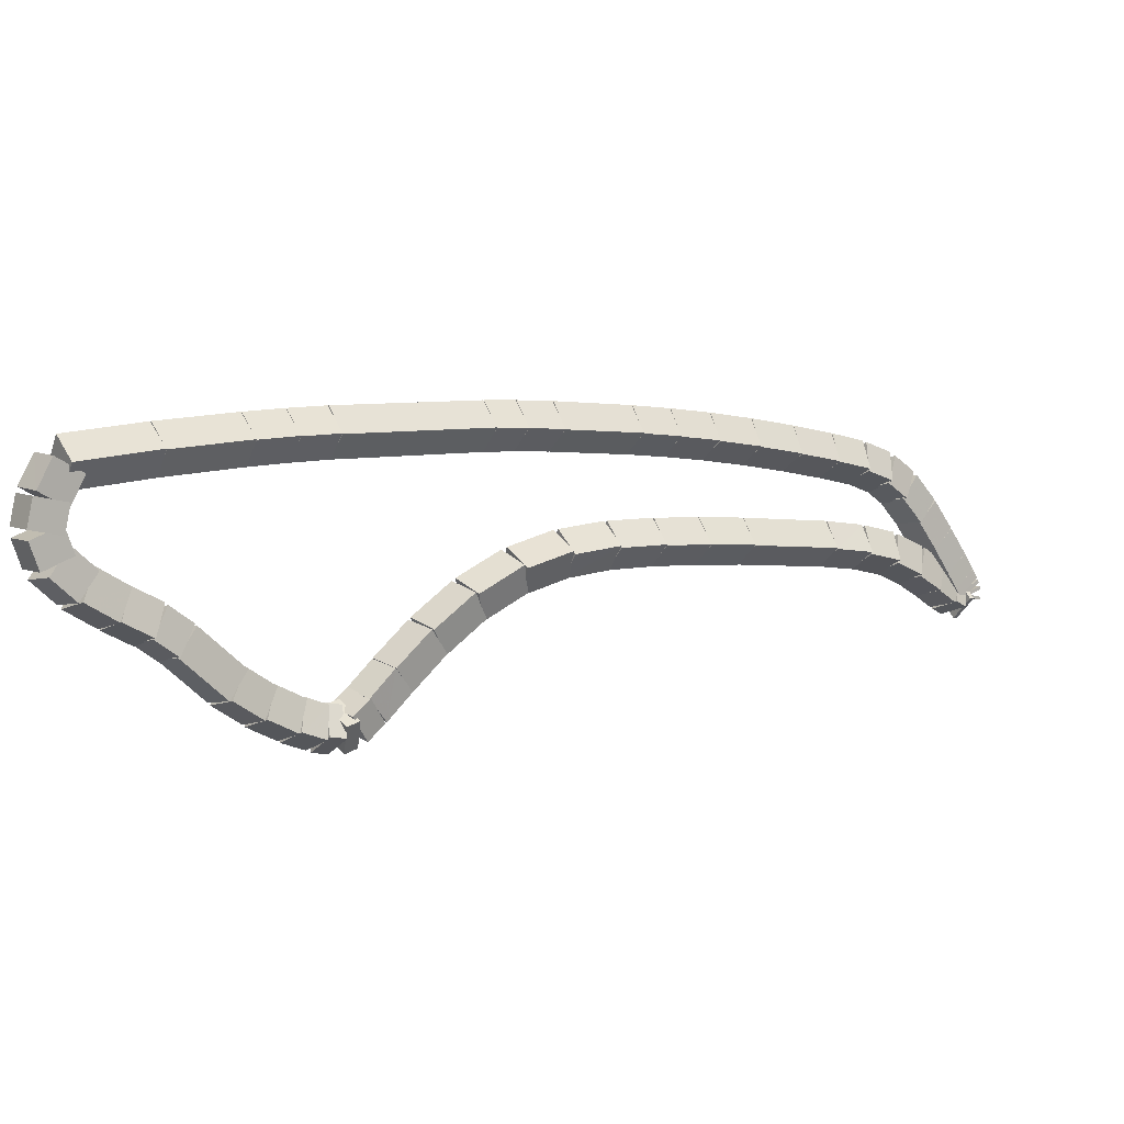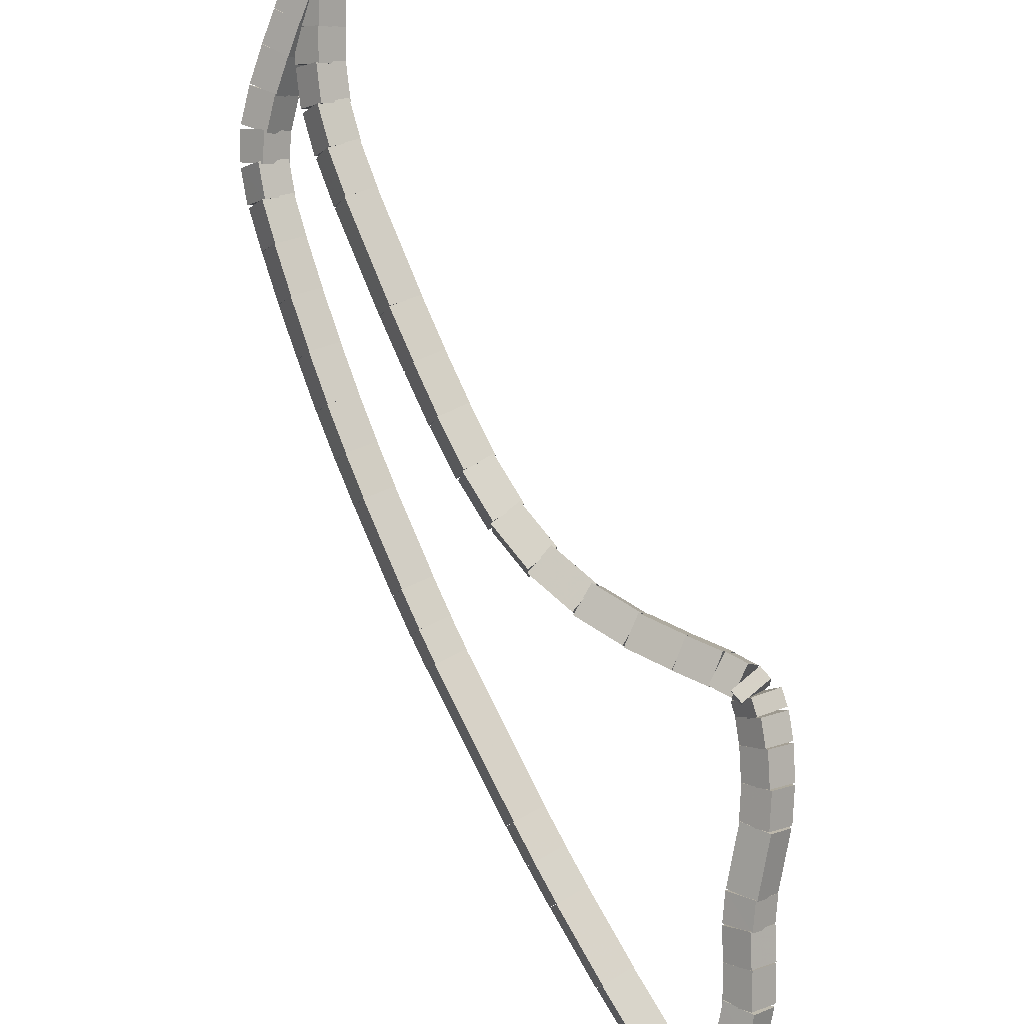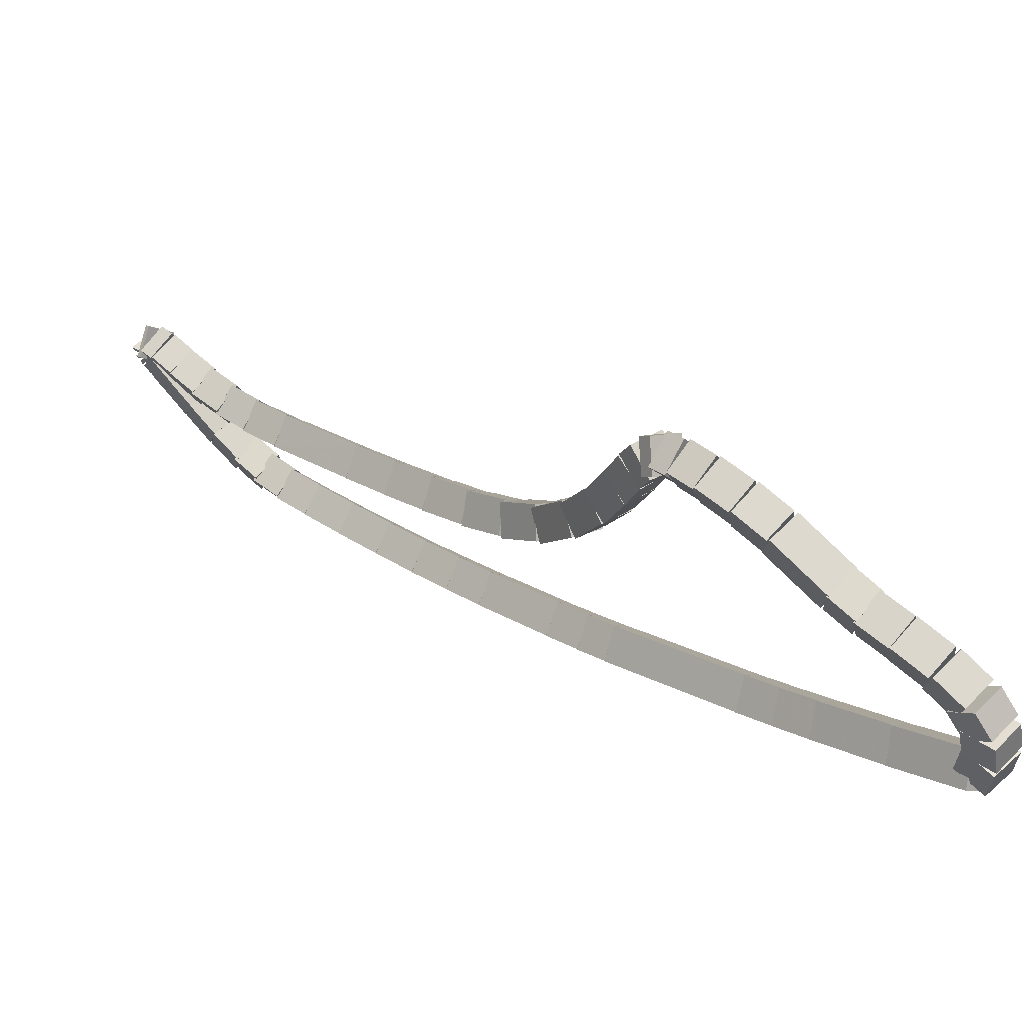
<metadata>
{"format":"obj","ext":"obj","renderer":"f3d","projection":"perspective","resolution":1024,"background":"white","views":[{"elev":6.8,"azim":-170.8,"up":"+Y"},{"elev":-45.2,"azim":-50.3,"up":"+Z"},{"elev":-54.9,"azim":18.0,"up":"+Z"}]}
</metadata>
<code>
g name
v 17.67 29.36 28.3
v 17.51 29.22 28.49
v 17.3 29.21 28.3
v 17.46 29.35 28.11
v 17.58 29.59 28.39
v 17.42 29.45 28.58
v 17.21 29.44 28.39
v 17.37 29.58 28.2
f 1 2 3 4
f 6 2 1 5
f 5 1 4 8
f 6 5 8 7
f 8 4 3 7
f 7 3 2 6
g name
v 17.72 29.08 28.26
v 17.53 29.02 28.46
v 17.32 29.02 28.26
v 17.52 29.08 28.07
v 17.68 29.31 28.3
v 17.49 29.25 28.5
v 17.29 29.25 28.3
v 17.48 29.31 28.1
f 9 10 11 12
f 14 10 9 13
f 13 9 12 16
f 14 13 16 15
f 16 12 11 15
f 15 11 10 14
g name
v 17.66 28.78 28.32
v 17.48 28.88 28.52
v 17.27 28.88 28.32
v 17.45 28.79 28.13
v 17.71 29 28.26
v 17.53 29.1 28.46
v 17.33 29.1 28.26
v 17.51 29.01 28.07
f 17 18 19 20
f 22 18 17 21
f 21 17 20 24
f 22 21 24 23
f 24 20 19 23
f 23 19 18 22
g name
v 17.47 28.52 28.47
v 17.38 28.72 28.64
v 17.16 28.76 28.47
v 17.25 28.56 28.3
v 17.62 28.71 28.32
v 17.53 28.92 28.49
v 17.31 28.96 28.32
v 17.4 28.75 28.15
f 25 26 27 28
f 30 26 25 29
f 29 25 28 32
f 30 29 32 31
f 32 28 27 31
f 31 27 26 30
g name
v 17.25 28.32 28.66
v 17.21 28.56 28.82
v 16.99 28.63 28.66
v 17.03 28.4 28.51
v 17.44 28.49 28.47
v 17.41 28.72 28.63
v 17.18 28.79 28.47
v 17.22 28.56 28.31
f 33 34 35 36
f 38 34 33 37
f 37 33 36 40
f 38 37 40 39
f 40 36 35 39
f 39 35 34 38
g name
v 17.06 28.18 28.85
v 17.04 28.42 29
v 16.82 28.5 28.85
v 16.84 28.27 28.69
v 17.24 28.32 28.66
v 17.22 28.55 28.82
v 17 28.64 28.66
v 17.02 28.4 28.51
f 41 42 43 44
f 46 42 41 45
f 45 41 44 48
f 46 45 48 47
f 48 44 43 47
f 47 43 42 46
g name
v 16.93 28.05 28.99
v 16.87 28.27 29.16
v 16.65 28.33 28.99
v 16.71 28.11 28.83
v 17.08 28.2 28.85
v 17.02 28.42 29.01
v 16.8 28.48 28.85
v 16.86 28.26 28.68
f 49 50 51 52
f 54 50 49 53
f 53 49 52 56
f 54 53 56 55
f 56 52 51 55
f 55 51 50 54
g name
v 16.66 27.71 29.28
v 16.57 27.92 29.45
v 16.35 27.96 29.28
v 16.44 27.76 29.11
v 16.95 28.07 28.99
v 16.86 28.28 29.16
v 16.63 28.32 28.99
v 16.72 28.11 28.82
f 57 58 59 60
f 62 58 57 61
f 61 57 60 64
f 62 61 64 63
f 64 60 59 63
f 63 59 58 62
g name
v 16.46 27.52 29.46
v 16.41 27.75 29.62
v 16.19 27.81 29.46
v 16.24 27.59 29.3
v 16.64 27.69 29.28
v 16.59 27.92 29.44
v 16.37 27.98 29.28
v 16.42 27.76 29.12
f 65 66 67 68
f 70 66 65 69
f 69 65 68 72
f 70 69 72 71
f 72 68 67 71
f 71 67 66 70
g name
v 16.25 27.37 29.65
v 16.24 27.61 29.81
v 16.02 27.69 29.65
v 16.03 27.46 29.5
v 16.44 27.5 29.46
v 16.42 27.74 29.62
v 16.21 27.83 29.46
v 16.22 27.59 29.31
f 73 74 75 76
f 78 74 73 77
f 77 73 76 80
f 78 77 80 79
f 80 76 75 79
f 79 75 74 78
g name
v 16.08 27.27 29.8
v 16.1 27.51 29.95
v 15.89 27.63 29.8
v 15.87 27.39 29.65
v 16.23 27.36 29.65
v 16.25 27.59 29.8
v 16.04 27.71 29.65
v 16.02 27.47 29.5
f 81 82 83 84
f 86 82 81 85
f 85 81 84 88
f 86 85 88 87
f 88 84 83 87
f 87 83 82 86
g name
v 15.93 27.23 29.91
v 16.01 27.46 30.05
v 15.82 27.61 29.91
v 15.74 27.38 29.76
v 16.04 27.26 29.8
v 16.11 27.49 29.95
v 15.93 27.64 29.8
v 15.85 27.41 29.66
f 89 90 91 92
f 94 90 89 93
f 93 89 92 96
f 94 93 96 95
f 96 92 91 95
f 95 91 90 94
g name
v 15.72 27.26 29.99
v 15.92 27.4 30.14
v 15.86 27.64 29.99
v 15.67 27.5 29.85
v 15.81 27.23 29.91
v 16.01 27.37 30.05
v 15.95 27.61 29.91
v 15.75 27.47 29.76
f 97 98 99 100
f 102 98 97 101
f 101 97 100 104
f 102 101 104 103
f 104 100 99 103
f 103 99 98 102
g name
v 15.53 27.44 30.1
v 15.76 27.49 30.27
v 15.83 27.71 30.1
v 15.6 27.65 29.94
v 15.65 27.32 29.99
v 15.87 27.37 30.16
v 15.94 27.59 29.99
v 15.72 27.53 29.83
f 105 106 107 108
f 110 106 105 109
f 109 105 108 112
f 110 109 112 111
f 112 108 107 111
f 111 107 106 110
g name
v 15.36 27.66 30.27
v 15.58 27.7 30.44
v 15.67 27.9 30.27
v 15.45 27.86 30.1
v 15.52 27.45 30.1
v 15.75 27.49 30.27
v 15.84 27.7 30.1
v 15.62 27.65 29.93
f 113 114 115 116
f 118 114 113 117
f 117 113 116 120
f 118 117 120 119
f 120 116 115 119
f 119 115 114 118
g name
v 15.14 27.92 30.49
v 15.36 27.96 30.66
v 15.44 28.18 30.49
v 15.22 28.13 30.33
v 15.36 27.65 30.27
v 15.59 27.7 30.44
v 15.67 27.91 30.27
v 15.45 27.86 30.1
f 121 122 123 124
f 126 122 121 125
f 125 121 124 128
f 126 125 128 127
f 128 124 123 127
f 127 123 122 126
g name
v 14.88 28.16 30.76
v 15.11 28.22 30.92
v 15.16 28.45 30.76
v 14.94 28.38 30.6
v 15.15 27.9 30.49
v 15.38 27.97 30.66
v 15.43 28.19 30.49
v 15.21 28.13 30.33
f 129 130 131 132
f 134 130 129 133
f 133 129 132 136
f 134 133 136 135
f 136 132 131 135
f 135 131 130 134
g name
v 14.61 28.32 31.07
v 14.83 28.42 31.22
v 14.83 28.66 31.07
v 14.61 28.56 30.91
v 14.91 28.13 30.76
v 15.13 28.23 30.92
v 15.13 28.47 30.76
v 14.91 28.37 30.61
f 137 138 139 140
f 142 138 137 141
f 141 137 140 144
f 142 141 144 143
f 144 140 139 143
f 143 139 138 142
g name
v 14.34 28.41 31.38
v 14.53 28.56 31.53
v 14.47 28.79 31.38
v 14.27 28.64 31.24
v 14.66 28.3 31.07
v 14.85 28.45 31.21
v 14.78 28.68 31.07
v 14.59 28.54 30.92
f 145 146 147 148
f 150 146 145 149
f 149 145 148 152
f 150 149 152 151
f 152 148 147 151
f 151 147 146 150
g name
v 14.06 28.44 31.7
v 14.22 28.62 31.84
v 14.11 28.84 31.7
v 13.94 28.65 31.56
v 14.38 28.4 31.38
v 14.54 28.58 31.52
v 14.43 28.8 31.38
v 14.26 28.62 31.24
f 153 154 155 156
f 158 154 153 157
f 157 153 156 160
f 158 157 160 159
f 160 156 155 159
f 159 155 154 158
g name
v 13.76 28.43 32.03
v 13.9 28.64 32.17
v 13.76 28.83 32.03
v 13.62 28.63 31.89
v 14.08 28.44 31.7
v 14.22 28.64 31.84
v 14.08 28.84 31.7
v 13.94 28.64 31.56
f 161 162 163 164
f 166 162 161 165
f 165 161 164 168
f 166 165 168 167
f 168 164 163 167
f 167 163 162 166
g name
v 13.44 28.41 32.36
v 13.57 28.62 32.5
v 13.42 28.81 32.36
v 13.29 28.6 32.22
v 13.77 28.43 32.03
v 13.9 28.64 32.17
v 13.74 28.83 32.03
v 13.62 28.62 31.89
f 169 170 171 172
f 174 170 169 173
f 173 169 172 176
f 174 173 176 175
f 176 172 171 175
f 175 171 170 174
g name
v 13.11 28.38 32.69
v 13.24 28.59 32.83
v 13.08 28.78 32.69
v 12.95 28.57 32.55
v 13.45 28.41 32.36
v 13.57 28.63 32.5
v 13.41 28.81 32.36
v 13.29 28.6 32.21
f 177 178 179 180
f 182 178 177 181
f 181 177 180 184
f 182 181 184 183
f 184 180 179 183
f 183 179 178 182
g name
v 12.47 28.3 33.34
v 12.58 28.52 33.48
v 12.42 28.7 33.34
v 12.3 28.48 33.2
v 13.12 28.38 32.69
v 13.23 28.6 32.83
v 13.07 28.78 32.69
v 12.96 28.56 32.55
f 185 186 187 188
f 190 186 185 189
f 189 185 188 192
f 190 189 192 191
f 192 188 187 191
f 191 187 186 190
g name
v 12.19 28.25 33.63
v 12.29 28.47 33.77
v 12.12 28.64 33.63
v 12.02 28.42 33.49
v 12.48 28.3 33.34
v 12.58 28.53 33.48
v 12.41 28.7 33.34
v 12.31 28.47 33.2
f 193 194 195 196
f 198 194 193 197
f 197 193 196 200
f 198 197 200 199
f 200 196 195 199
f 199 195 194 198
g name
v 11.97 28.18 33.87
v 12.04 28.41 34.02
v 11.85 28.56 33.87
v 11.78 28.32 33.73
v 12.22 28.25 33.63
v 12.29 28.49 33.78
v 12.09 28.64 33.63
v 12.02 28.4 33.49
f 201 202 203 204
f 206 202 201 205
f 205 201 204 208
f 206 205 208 207
f 208 204 203 207
f 207 203 202 206
g name
v 11.81 28.07 34.08
v 11.82 28.31 34.23
v 11.6 28.41 34.08
v 11.59 28.18 33.93
v 12.01 28.19 33.87
v 12.02 28.43 34.02
v 11.81 28.54 33.87
v 11.8 28.3 33.72
f 209 210 211 212
f 214 210 209 213
f 213 209 212 216
f 214 213 216 215
f 216 212 211 215
f 215 211 210 214
g name
v 11.65 27.94 34.26
v 11.62 28.18 34.42
v 11.4 28.25 34.26
v 11.43 28.02 34.1
v 11.83 28.09 34.08
v 11.8 28.32 34.24
v 11.58 28.4 34.08
v 11.61 28.16 33.92
f 217 218 219 220
f 222 218 217 221
f 221 217 220 224
f 222 221 224 223
f 224 220 219 223
f 223 219 218 222
g name
v 11.52 27.83 34.4
v 11.48 28.05 34.56
v 11.26 28.12 34.4
v 11.3 27.9 34.23
v 11.66 27.95 34.26
v 11.62 28.18 34.42
v 11.39 28.25 34.26
v 11.44 28.02 34.1
f 225 226 227 228
f 230 226 225 229
f 229 225 228 232
f 230 229 232 231
f 232 228 227 231
f 231 227 226 230
g name
v 11.42 27.76 34.47
v 11.41 27.99 34.63
v 11.2 28.08 34.47
v 11.21 27.85 34.32
v 11.5 27.81 34.4
v 11.49 28.05 34.55
v 11.28 28.14 34.4
v 11.29 27.9 34.24
f 233 234 235 236
f 238 234 233 237
f 237 233 236 240
f 238 237 240 239
f 240 236 235 239
f 239 235 234 238
g name
v 11.28 27.72 34.51
v 11.42 27.92 34.65
v 11.27 28.12 34.51
v 11.14 27.92 34.37
v 11.31 27.72 34.47
v 11.45 27.92 34.62
v 11.31 28.12 34.47
v 11.17 27.92 34.33
f 241 242 243 244
f 246 242 241 245
f 245 241 244 248
f 246 245 248 247
f 248 244 243 247
f 247 243 242 246
g name
v 11.08 27.91 34.51
v 11.28 27.91 34.71
v 11.47 27.98 34.51
v 11.27 27.98 34.31
v 11.08 27.89 34.51
v 11.28 27.89 34.7
v 11.48 27.95 34.51
v 11.27 27.95 34.31
f 249 250 251 252
f 254 250 249 253
f 253 249 252 256
f 254 253 256 255
f 256 252 251 255
f 255 251 250 254
g name
v 11.08 28.01 34.51
v 11.29 28.01 34.7
v 11.48 27.93 34.51
v 11.27 27.93 34.31
v 11.08 27.98 34.51
v 11.28 27.98 34.71
v 11.47 27.91 34.51
v 11.27 27.91 34.31
f 257 258 259 260
f 262 258 257 261
f 261 257 260 264
f 262 261 264 263
f 264 260 259 263
f 263 259 258 262
g name
v 11.1 28.07 34.49
v 11.32 28.07 34.68
v 11.48 27.93 34.49
v 11.27 27.94 34.3
v 11.09 28.04 34.51
v 11.3 28.03 34.69
v 11.47 27.9 34.51
v 11.26 27.91 34.32
f 265 266 267 268
f 270 266 265 269
f 269 265 268 272
f 270 269 272 271
f 272 268 267 271
f 271 267 266 270
g name
v 11.15 28.17 34.46
v 11.36 28.15 34.64
v 11.51 28 34.46
v 11.3 28.01 34.27
v 11.11 28.09 34.49
v 11.33 28.08 34.68
v 11.47 27.92 34.49
v 11.26 27.93 34.31
f 273 274 275 276
f 278 274 273 277
f 277 273 276 280
f 278 277 280 279
f 280 276 275 279
f 279 275 274 278
g name
v 11.22 28.32 34.38
v 11.44 28.3 34.57
v 11.58 28.14 34.38
v 11.37 28.16 34.2
v 11.15 28.17 34.46
v 11.37 28.15 34.64
v 11.51 27.99 34.46
v 11.29 28.01 34.27
f 281 282 283 284
f 286 282 281 285
f 285 281 284 288
f 286 285 288 287
f 288 284 283 287
f 287 283 282 286
g name
v 11.35 28.55 34.26
v 11.56 28.54 34.44
v 11.7 28.37 34.26
v 11.49 28.39 34.08
v 11.23 28.32 34.38
v 11.44 28.3 34.56
v 11.58 28.14 34.38
v 11.36 28.15 34.2
f 289 290 291 292
f 294 290 289 293
f 293 289 292 296
f 294 293 296 295
f 296 292 291 295
f 295 291 290 294
g name
v 11.49 28.81 34.12
v 11.71 28.79 34.3
v 11.84 28.62 34.12
v 11.62 28.64 33.94
v 11.35 28.56 34.26
v 11.57 28.54 34.44
v 11.7 28.36 34.26
v 11.48 28.38 34.08
f 297 298 299 300
f 302 298 297 301
f 301 297 300 304
f 302 301 304 303
f 304 300 299 303
f 303 299 298 302
g name
v 11.66 29.05 33.96
v 11.88 29.02 34.14
v 11.99 28.83 33.96
v 11.77 28.86 33.79
v 11.5 28.83 34.12
v 11.72 28.79 34.29
v 11.83 28.6 34.12
v 11.61 28.63 33.94
f 305 306 307 308
f 310 306 305 309
f 309 305 308 312
f 310 309 312 311
f 312 308 307 311
f 311 307 306 310
g name
v 11.84 29.23 33.81
v 12.07 29.17 33.97
v 12.11 28.94 33.81
v 11.89 29 33.65
v 11.69 29.09 33.96
v 11.91 29.02 34.12
v 11.96 28.79 33.96
v 11.73 28.86 33.8
f 313 314 315 316
f 318 314 313 317
f 317 313 316 320
f 318 317 320 319
f 320 316 315 319
f 319 315 314 318
g name
v 12.09 29.36 33.61
v 12.3 29.24 33.76
v 12.27 29 33.61
v 12.06 29.12 33.46
v 11.89 29.26 33.81
v 12.1 29.14 33.96
v 12.07 28.91 33.81
v 11.86 29.03 33.66
f 321 322 323 324
f 326 322 321 325
f 325 321 324 328
f 326 325 328 327
f 328 324 323 327
f 327 323 322 326
g name
v 12.37 29.45 33.35
v 12.56 29.3 33.5
v 12.49 29.07 33.35
v 12.3 29.22 33.21
v 12.12 29.37 33.61
v 12.31 29.22 33.75
v 12.24 28.99 33.61
v 12.05 29.14 33.46
f 329 330 331 332
f 334 330 329 333
f 333 329 332 336
f 334 333 336 335
f 336 332 331 335
f 335 331 330 334
g name
v 12.68 29.53 33.05
v 12.87 29.37 33.2
v 12.78 29.15 33.05
v 12.6 29.3 32.91
v 12.38 29.45 33.35
v 12.56 29.29 33.5
v 12.48 29.07 33.35
v 12.3 29.22 33.21
f 337 338 339 340
f 342 338 337 341
f 341 337 340 344
f 342 341 344 343
f 344 340 339 343
f 343 339 338 342
g name
v 13.01 29.61 32.73
v 13.19 29.45 32.87
v 13.1 29.22 32.73
v 12.92 29.38 32.59
v 12.69 29.53 33.05
v 12.87 29.37 33.2
v 12.78 29.14 33.05
v 12.6 29.31 32.91
f 345 346 347 348
f 350 346 345 349
f 349 345 348 352
f 350 349 352 351
f 352 348 347 351
f 351 347 346 350
g name
v 13.33 29.67 32.42
v 13.5 29.5 32.56
v 13.4 29.28 32.42
v 13.23 29.45 32.28
v 13.02 29.61 32.73
v 13.19 29.44 32.87
v 13.09 29.22 32.73
v 12.92 29.39 32.59
f 353 354 355 356
f 358 354 353 357
f 357 353 356 360
f 358 357 360 359
f 360 356 355 359
f 359 355 354 358
g name
v 13.62 29.72 32.13
v 13.79 29.54 32.27
v 13.69 29.32 32.13
v 13.52 29.5 31.99
v 13.33 29.67 32.42
v 13.5 29.5 32.56
v 13.4 29.28 32.42
v 13.23 29.45 32.28
f 361 362 363 364
f 366 362 361 365
f 365 361 364 368
f 366 365 368 367
f 368 364 363 367
f 367 363 362 366
g name
v 13.9 29.76 31.86
v 14.07 29.58 32
v 13.95 29.36 31.86
v 13.79 29.54 31.72
v 13.63 29.72 32.13
v 13.79 29.54 32.27
v 13.68 29.32 32.13
v 13.52 29.5 31.99
f 369 370 371 372
f 374 370 369 373
f 373 369 372 376
f 374 373 376 375
f 376 372 371 375
f 375 371 370 374
g name
v 14.45 29.81 31.31
v 14.61 29.63 31.45
v 14.49 29.42 31.31
v 14.33 29.6 31.17
v 13.91 29.76 31.86
v 14.07 29.57 32
v 13.95 29.36 31.86
v 13.79 29.54 31.72
f 377 378 379 380
f 382 378 377 381
f 381 377 380 384
f 382 381 384 383
f 384 380 379 383
f 383 379 378 382
g name
v 14.7 29.83 31.07
v 14.86 29.64 31.21
v 14.73 29.43 31.07
v 14.58 29.62 30.93
v 14.46 29.81 31.31
v 14.61 29.62 31.45
v 14.49 29.41 31.31
v 14.33 29.6 31.17
f 385 386 387 388
f 390 386 385 389
f 389 385 388 392
f 390 389 392 391
f 392 388 387 391
f 391 387 386 390
g name
v 14.92 29.84 30.86
v 15.07 29.64 31
v 14.94 29.44 30.86
v 14.79 29.63 30.72
v 14.71 29.83 31.07
v 14.86 29.64 31.21
v 14.73 29.43 31.07
v 14.58 29.63 30.93
f 393 394 395 396
f 398 394 393 397
f 397 393 396 400
f 398 397 400 399
f 400 396 395 399
f 399 395 394 398
g name
v 15.89 29.84 29.89
v 16.03 29.64 30.03
v 15.89 29.44 29.89
v 15.75 29.64 29.75
v 14.93 29.84 30.86
v 15.07 29.64 31
v 14.93 29.44 30.86
v 14.79 29.64 30.72
f 401 402 403 404
f 406 402 401 405
f 405 401 404 408
f 406 405 408 407
f 408 404 403 407
f 407 403 402 406
g name
v 16.14 29.83 29.65
v 16.28 29.63 29.79
v 16.13 29.43 29.65
v 16 29.64 29.51
v 15.9 29.84 29.89
v 16.03 29.64 30.03
v 15.89 29.44 29.89
v 15.75 29.65 29.75
f 409 410 411 412
f 414 410 409 413
f 413 409 412 416
f 414 413 416 415
f 416 412 411 415
f 415 411 410 414
g name
v 16.4 29.82 29.39
v 16.53 29.61 29.53
v 16.38 29.42 29.39
v 16.25 29.63 29.25
v 16.15 29.83 29.65
v 16.28 29.62 29.79
v 16.13 29.43 29.65
v 16 29.64 29.51
f 417 418 419 420
f 422 418 417 421
f 421 417 420 424
f 422 421 424 423
f 424 420 419 423
f 423 419 418 422
g name
v 16.91 29.77 28.89
v 17.03 29.56 29.03
v 16.88 29.38 28.89
v 16.75 29.59 28.75
v 16.41 29.82 29.39
v 16.53 29.61 29.53
v 16.38 29.42 29.39
v 16.25 29.63 29.25
f 425 426 427 428
f 430 426 425 429
f 429 425 428 432
f 430 429 432 431
f 432 428 427 431
f 431 427 426 430
g name
v 17.42 29.71 28.39
v 17.53 29.5 28.53
v 17.37 29.32 28.39
v 17.25 29.53 28.25
v 16.92 29.77 28.89
v 17.03 29.56 29.03
v 16.87 29.38 28.89
v 16.75 29.59 28.75
f 433 434 435 436
f 438 434 433 437
f 437 433 436 440
f 438 437 440 439
f 440 436 435 439
f 439 435 434 438

</code>
